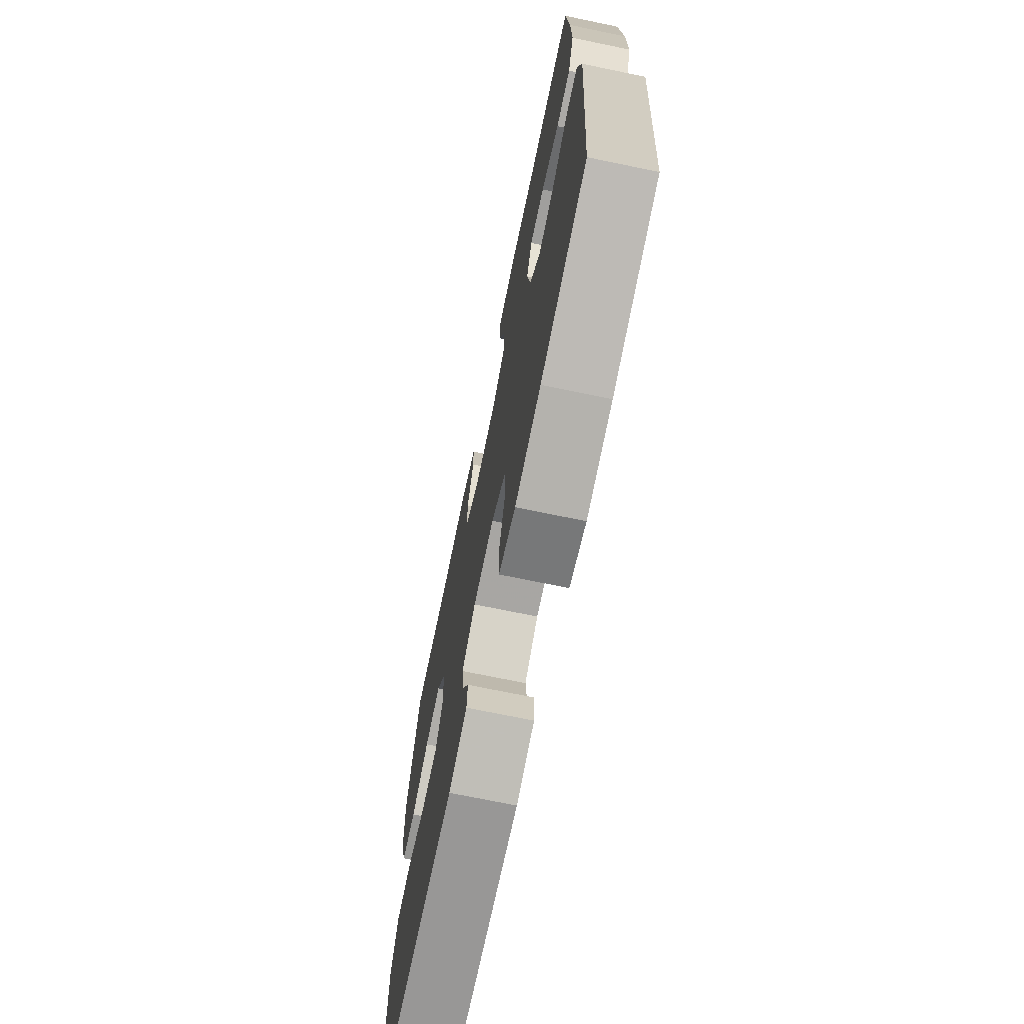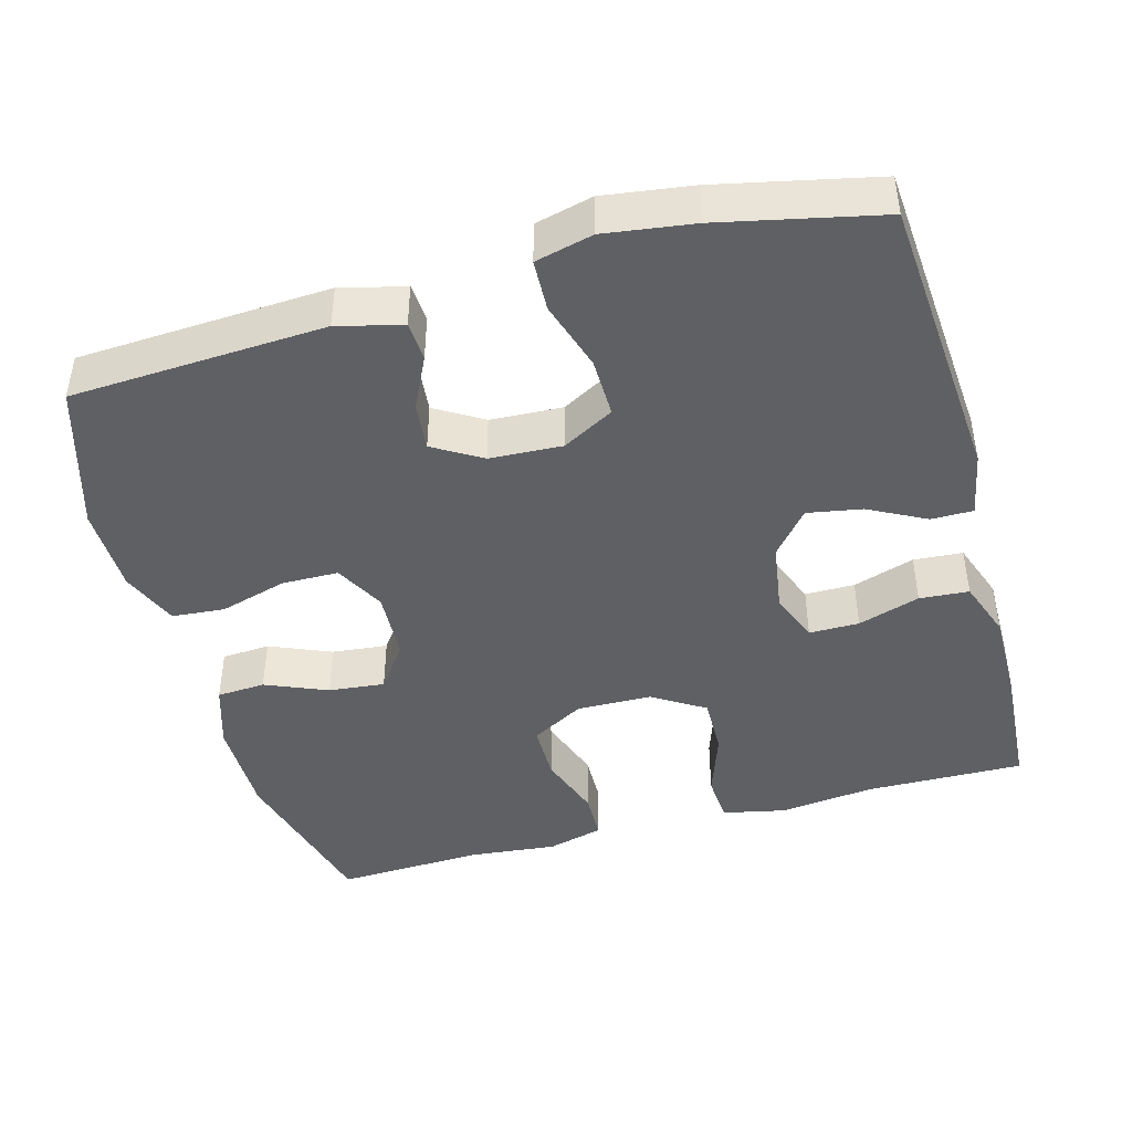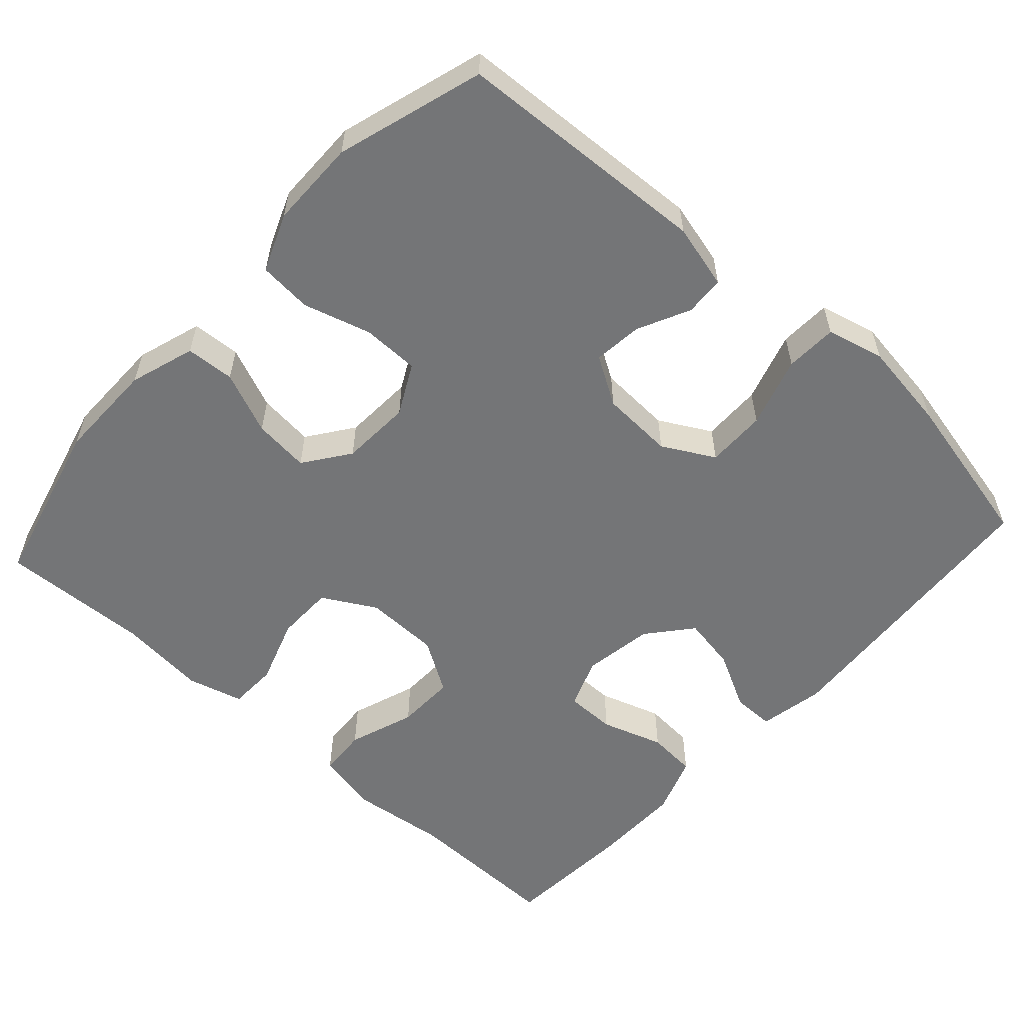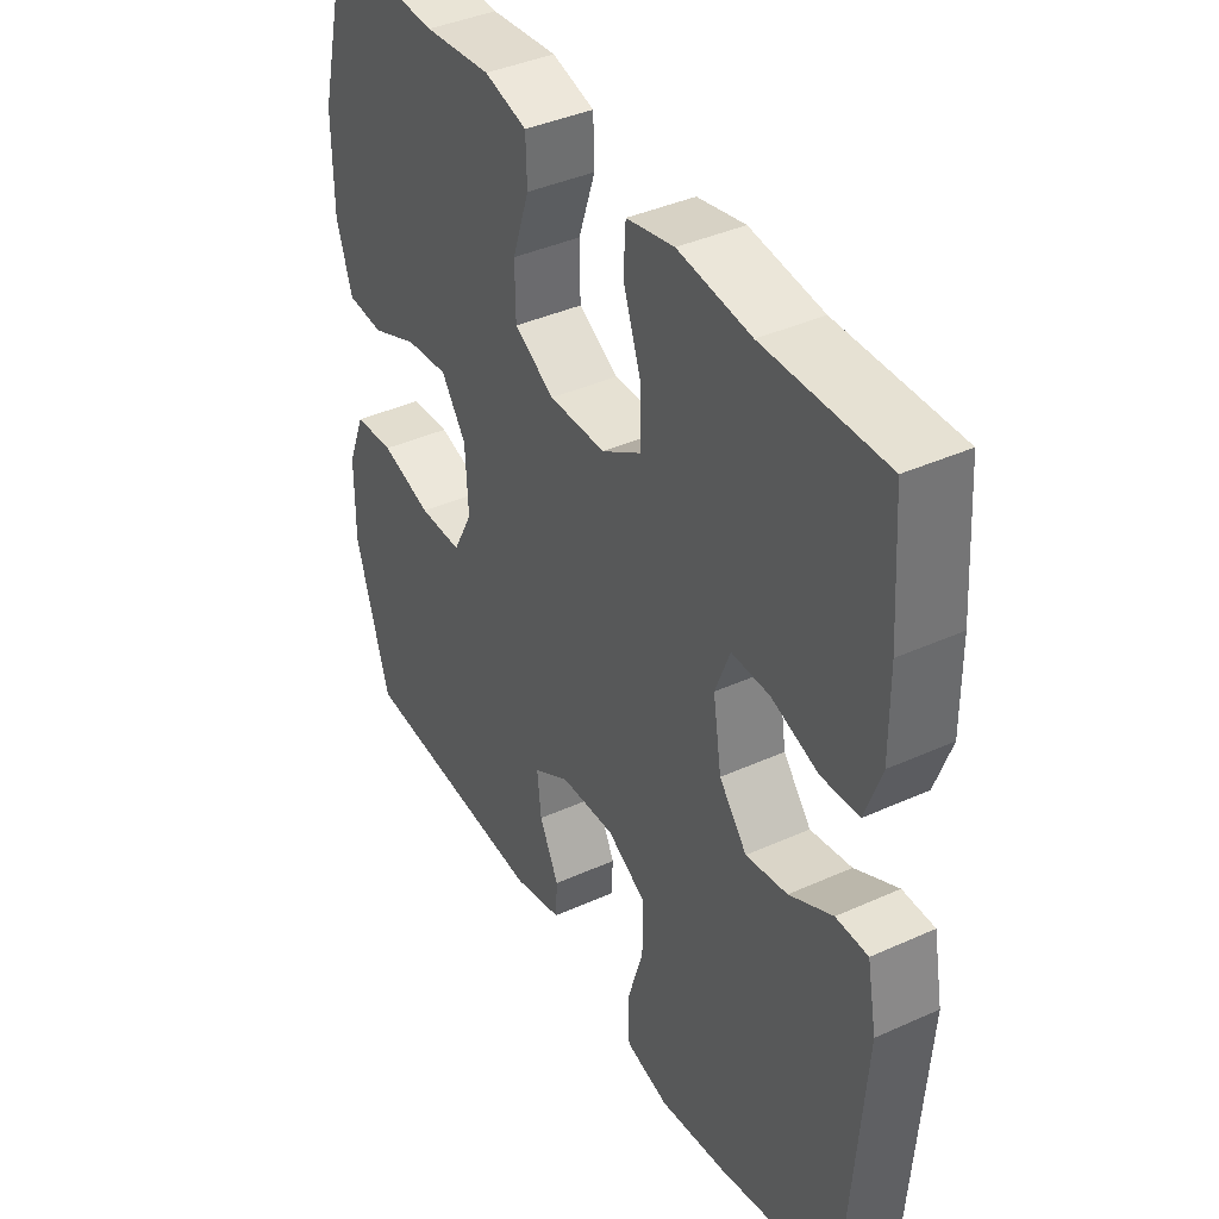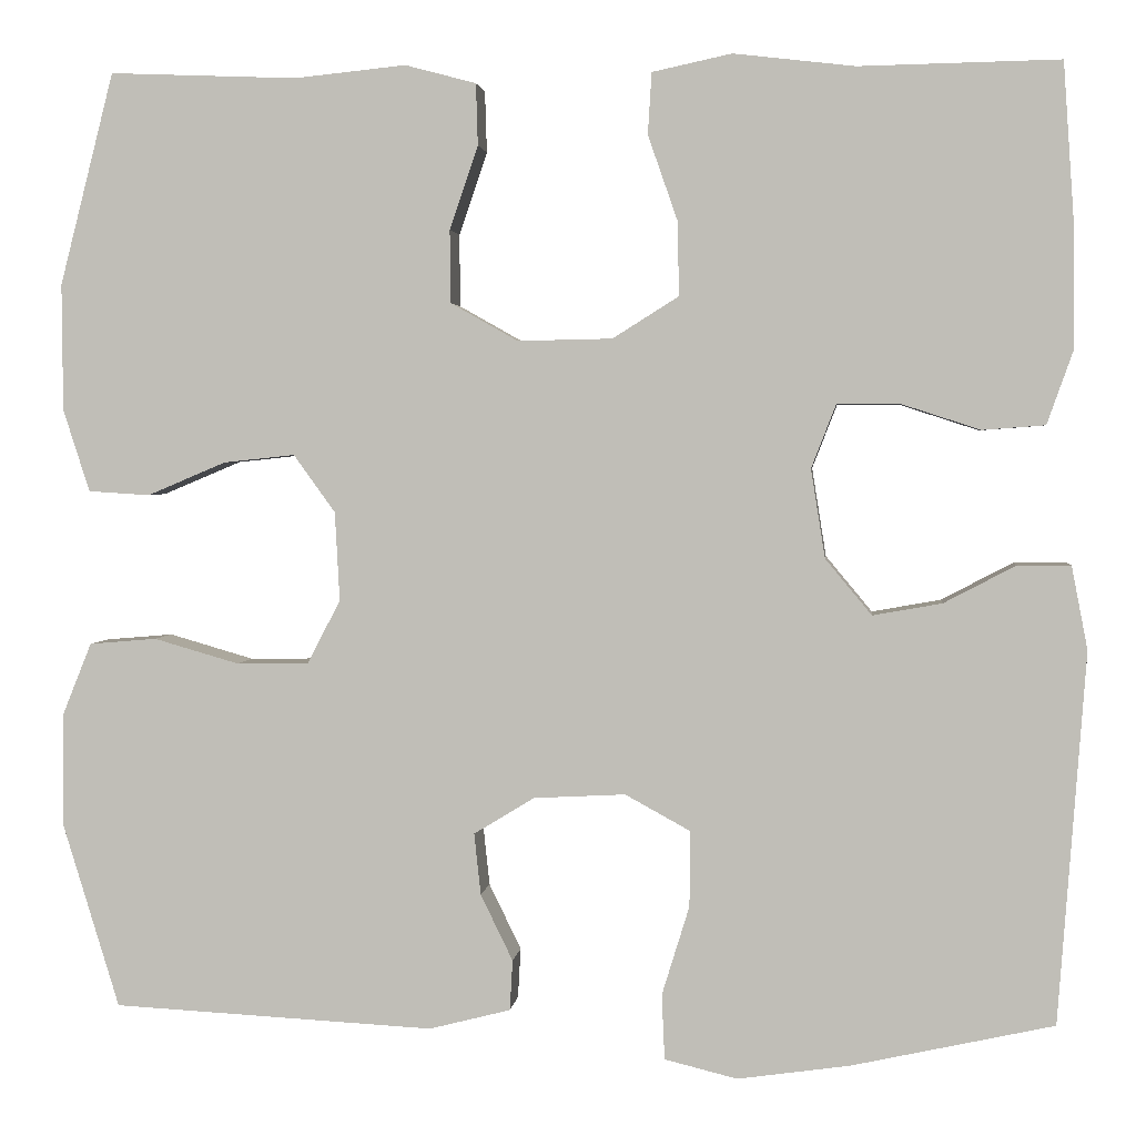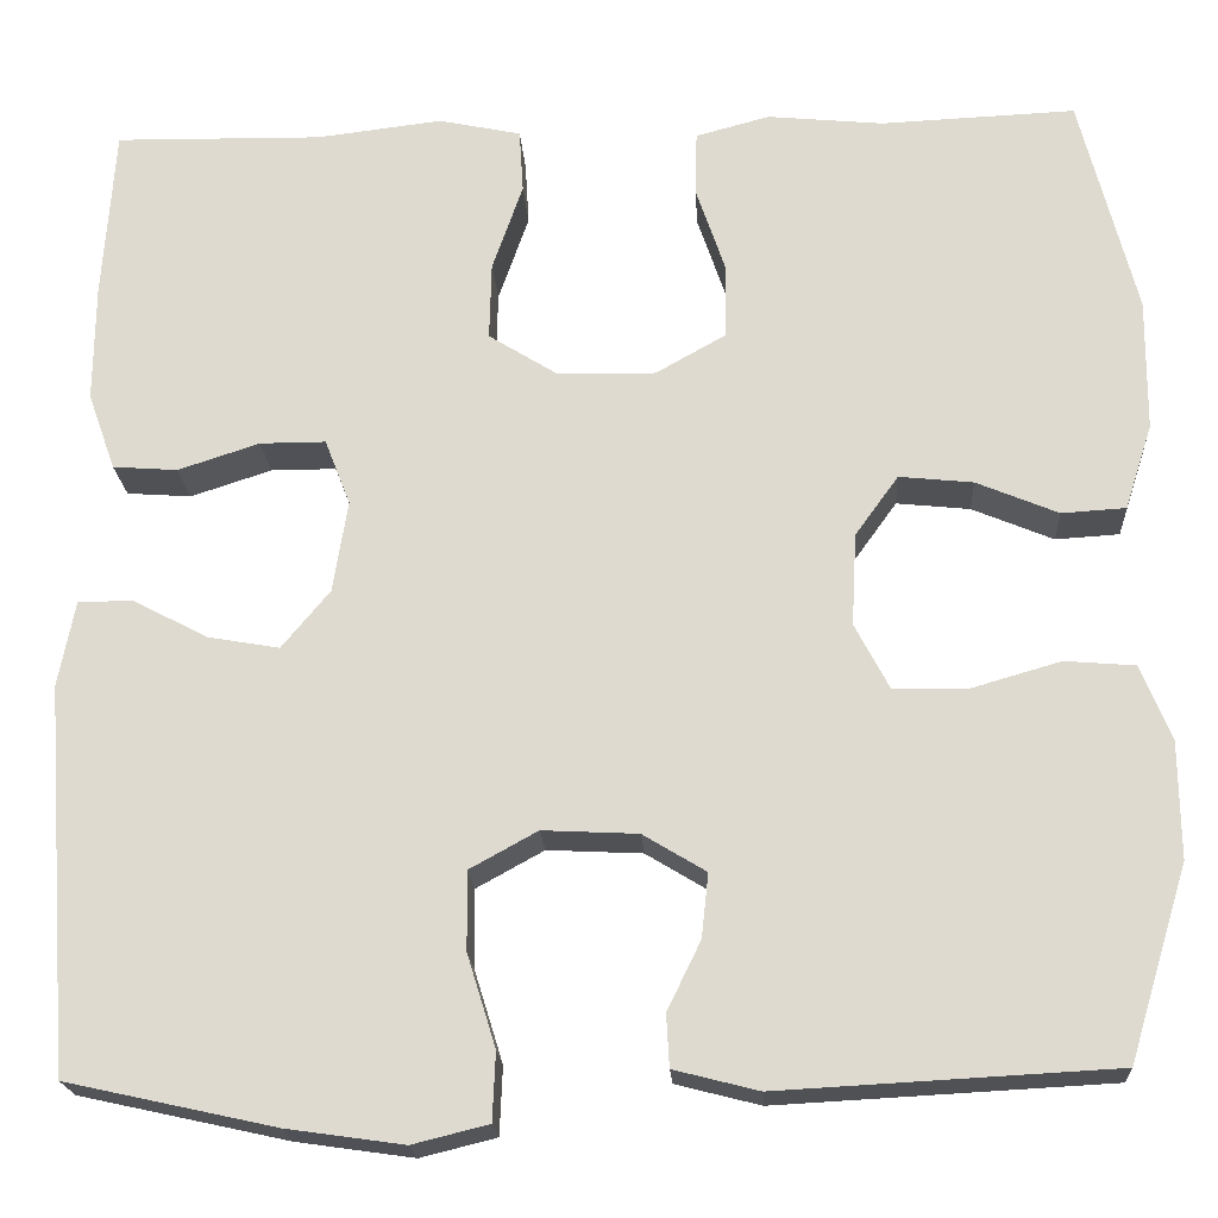
<metadata>
{"format":"obj","ext":"obj","renderer":"f3d","projection":"perspective","resolution":1024,"background":"white","views":[{"elev":-71.3,"azim":-101.7,"up":"+Z"},{"elev":-44.0,"azim":-164.4,"up":"+Y"},{"elev":-56.5,"azim":137.8,"up":"+Y"},{"elev":40.0,"azim":-119.1,"up":"+Z"},{"elev":2.5,"azim":-173.9,"up":"+Z"},{"elev":-20.3,"azim":3.5,"up":"+Z"}]}
</metadata>
<code>
v 0.5 0.07 -0.5
v 0.16 0.07 -0.518
v 0.074 0.07 -0.496
v 0.071 0.07 -0.443
v 0.105 0.07 -0.373
v 0.112 0.07 -0.308
v 0.048 0.07 -0.269
v -0.049 0.07 -0.264
v -0.118 0.07 -0.302
v -0.117 0.07 -0.382
v -0.088 0.07 -0.476
v -0.091 0.07 -0.545
v -0.168 0.07 -0.564
v -0.287 0.07 -0.547
v -0.5 0.07 -0.5
v -0.529 0.07 -0.108
v -0.512 0.07 -0.02
v -0.456 0.07 -0.02
v -0.38 0.07 -0.06
v -0.307 0.07 -0.073
v -0.258 0.07 -0.014
v -0.243 0.07 0.08
v -0.269 0.07 0.147
v -0.336 0.07 0.147
v -0.419 0.07 0.12
v -0.485 0.07 0.125
v -0.513 0.07 0.204
v -0.512 0.07 0.324
v -0.5 0.07 0.5
v -0.288 0.07 0.496
v -0.16 0.07 0.511
v -0.076 0.07 0.493
v -0.072 0.07 0.428
v -0.103 0.07 0.339
v -0.105 0.07 0.26
v -0.035 0.07 0.216
v 0.065 0.07 0.214
v 0.136 0.07 0.254
v 0.137 0.07 0.331
v 0.107 0.07 0.419
v 0.109 0.07 0.484
v 0.184 0.07 0.504
v 0.302 0.07 0.492
v 0.5 0.07 0.5
v 0.557 0.07 0.276
v 0.556 0.07 0.142
v 0.528 0.07 0.055
v 0.463 0.07 0.051
v 0.38 0.07 0.086
v 0.305 0.07 0.094
v 0.261 0.07 0.033
v 0.256 0.07 -0.061
v 0.291 0.07 -0.128
v 0.367 0.07 -0.129
v 0.457 0.07 -0.103
v 0.528 0.07 -0.109
v 0.559 0.07 -0.186
v 0.56 0.07 -0.304
v 0.5 0 -0.5
v 0.16 0 -0.518
v 0.074 0 -0.496
v 0.071 0 -0.443
v 0.105 0 -0.373
v 0.112 0 -0.308
v 0.048 0 -0.269
v -0.049 0 -0.264
v -0.118 0 -0.302
v -0.117 0 -0.382
v -0.088 0 -0.476
v -0.091 0 -0.545
v -0.168 0 -0.564
v -0.287 0 -0.547
v -0.5 0 -0.5
v -0.529 0 -0.108
v -0.512 0 -0.02
v -0.456 0 -0.02
v -0.38 0 -0.06
v -0.307 0 -0.073
v -0.258 0 -0.014
v -0.243 0 0.08
v -0.269 0 0.147
v -0.336 0 0.147
v -0.419 0 0.12
v -0.485 0 0.125
v -0.513 0 0.204
v -0.512 0 0.324
v -0.5 0 0.5
v -0.288 0 0.496
v -0.16 0 0.511
v -0.076 0 0.493
v -0.072 0 0.428
v -0.103 0 0.339
v -0.105 0 0.26
v -0.035 0 0.216
v 0.065 0 0.214
v 0.136 0 0.254
v 0.137 0 0.331
v 0.107 0 0.419
v 0.109 0 0.484
v 0.184 0 0.504
v 0.302 0 0.492
v 0.5 0 0.5
v 0.557 0 0.276
v 0.556 0 0.142
v 0.528 0 0.055
v 0.463 0 0.051
v 0.38 0 0.086
v 0.305 0 0.094
v 0.261 0 0.033
v 0.256 0 -0.061
v 0.291 0 -0.128
v 0.367 0 -0.129
v 0.457 0 -0.103
v 0.528 0 -0.109
v 0.559 0 -0.186
v 0.56 0 -0.304
f 54 55 56 57
f 53 54 57 58
f 46 47 48 49
f 46 49 50
f 43 44 45 46
f 43 46 50
f 42 43 50 51
f 39 40 41 42
f 38 39 42 51
f 31 32 33 34
f 30 31 34 35
f 29 30 35
f 28 29 35 36
f 24 25 26 27
f 23 24 27 28
f 16 17 18 19
f 16 19 20
f 15 16 20
f 14 15 20 21
f 10 11 12 13
f 9 10 13 14
f 2 3 4 5
f 2 5 6
f 53 58 1 2
f 52 53 2 6
f 37 38 51 52
f 36 37 52 6
f 23 28 36
f 22 23 36 6
f 9 14 21 22
f 8 9 22
f 7 8 22
f 6 7 22
f 115 114 113 112
f 116 115 112 111
f 107 106 105 104
f 108 107 104
f 104 103 102 101
f 108 104 101
f 109 108 101 100
f 100 99 98 97
f 109 100 97 96
f 92 91 90 89
f 93 92 89 88
f 93 88 87
f 94 93 87 86
f 85 84 83 82
f 86 85 82 81
f 77 76 75 74
f 78 77 74
f 78 74 73
f 79 78 73 72
f 71 70 69 68
f 72 71 68 67
f 63 62 61 60
f 64 63 60
f 60 59 116 111
f 64 60 111 110
f 110 109 96 95
f 64 110 95 94
f 94 86 81
f 64 94 81 80
f 80 79 72 67
f 80 67 66
f 80 66 65
f 80 65 64
f 1 59 60 2
f 2 60 61 3
f 3 61 62 4
f 4 62 63 5
f 5 63 64 6
f 6 64 65 7
f 7 65 66 8
f 8 66 67 9
f 9 67 68 10
f 10 68 69 11
f 11 69 70 12
f 12 70 71 13
f 13 71 72 14
f 14 72 73 15
f 15 73 74 16
f 16 74 75 17
f 17 75 76 18
f 18 76 77 19
f 19 77 78 20
f 20 78 79 21
f 21 79 80 22
f 22 80 81 23
f 23 81 82 24
f 24 82 83 25
f 25 83 84 26
f 26 84 85 27
f 27 85 86 28
f 28 86 87 29
f 29 87 88 30
f 30 88 89 31
f 31 89 90 32
f 32 90 91 33
f 33 91 92 34
f 34 92 93 35
f 35 93 94 36
f 36 94 95 37
f 37 95 96 38
f 38 96 97 39
f 39 97 98 40
f 40 98 99 41
f 41 99 100 42
f 42 100 101 43
f 43 101 102 44
f 44 102 103 45
f 45 103 104 46
f 46 104 105 47
f 47 105 106 48
f 48 106 107 49
f 49 107 108 50
f 50 108 109 51
f 51 109 110 52
f 52 110 111 53
f 53 111 112 54
f 54 112 113 55
f 55 113 114 56
f 56 114 115 57
f 57 115 116 58
f 58 116 59 1

</code>
